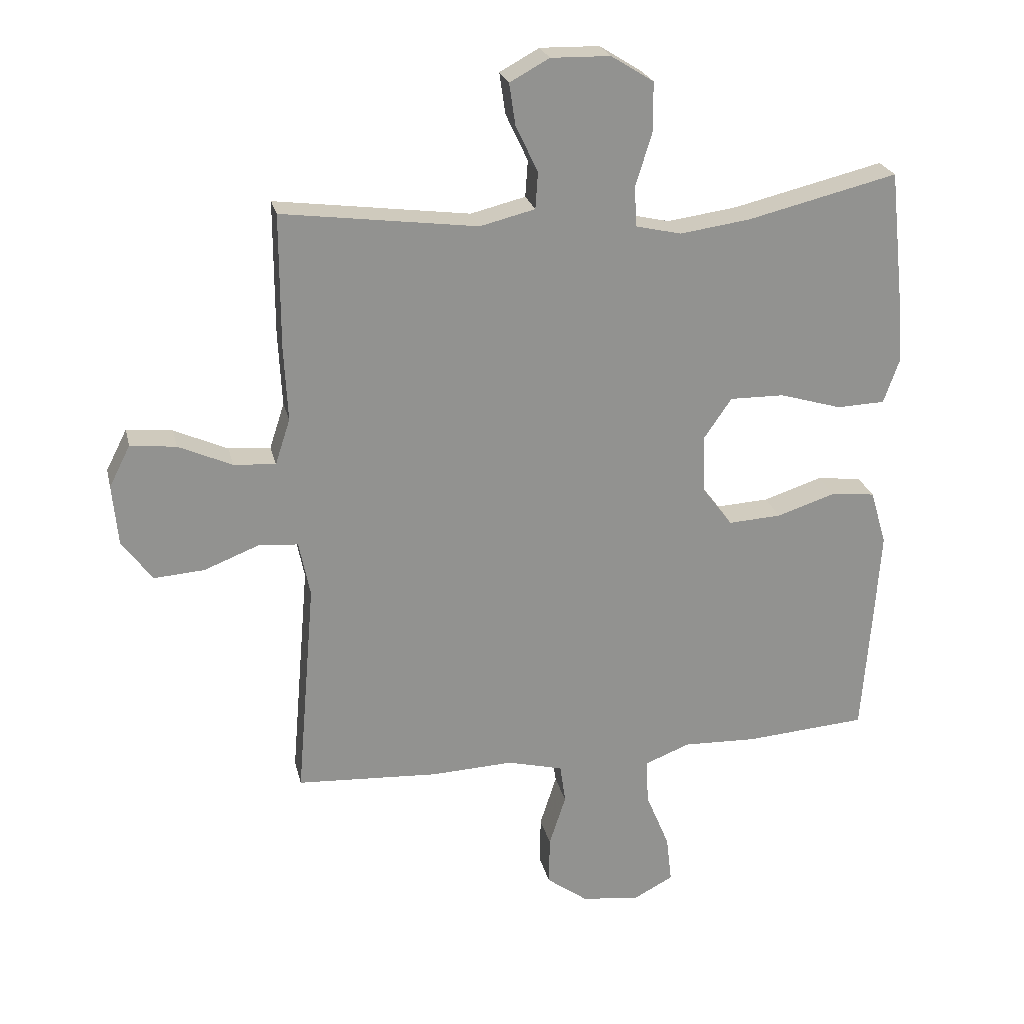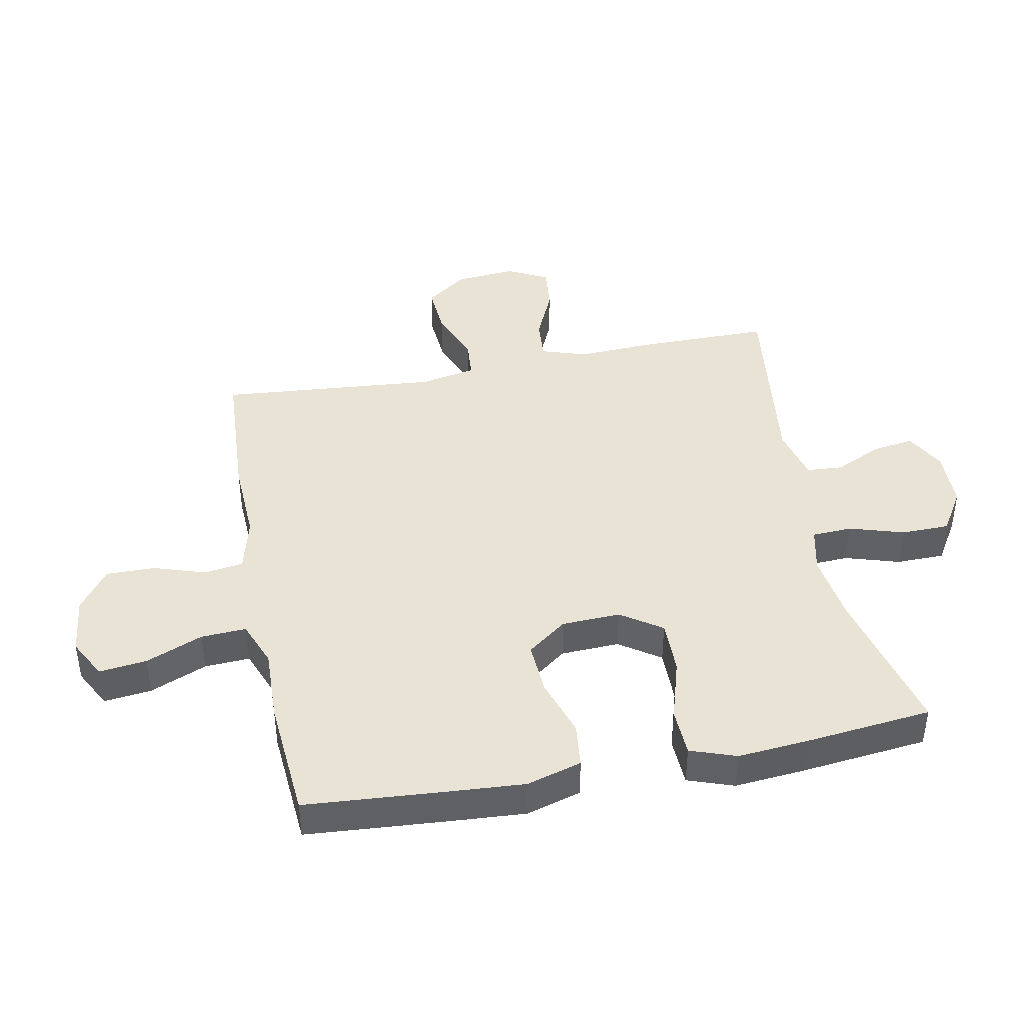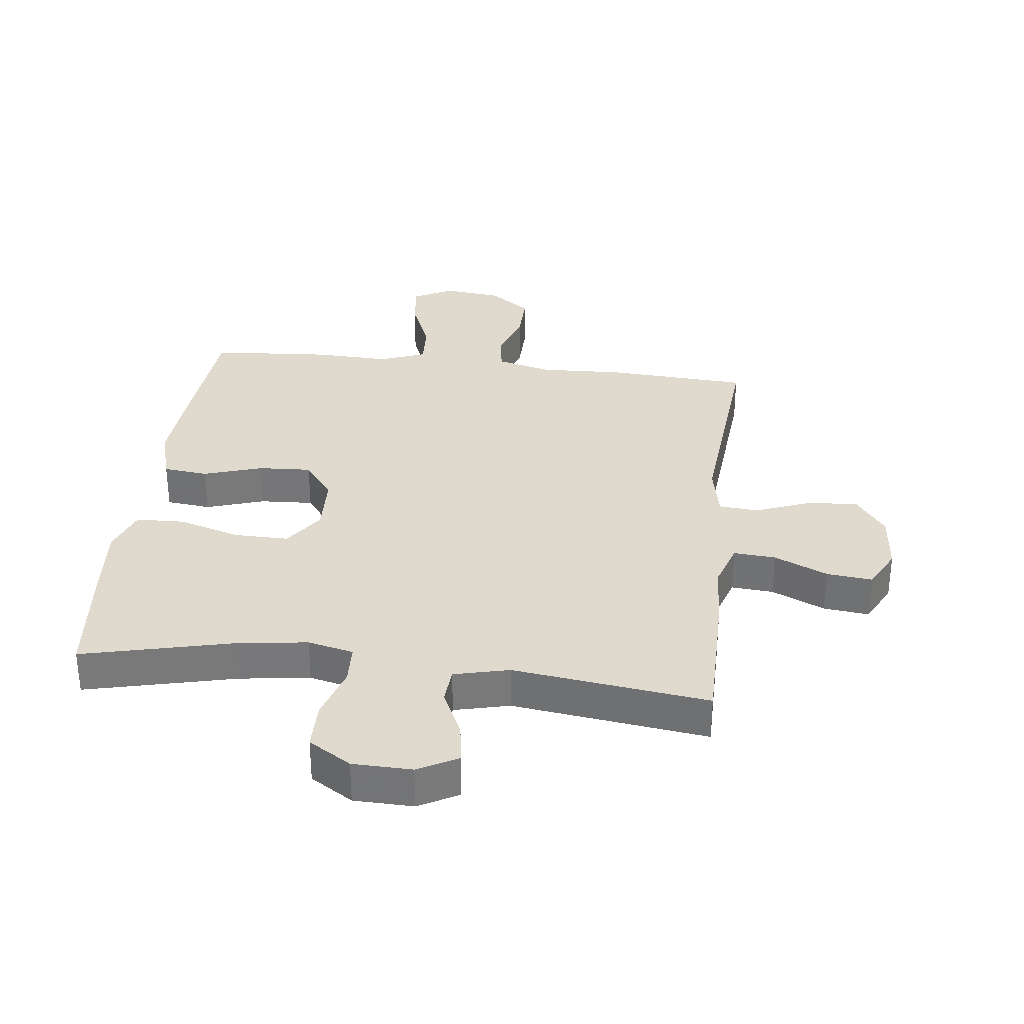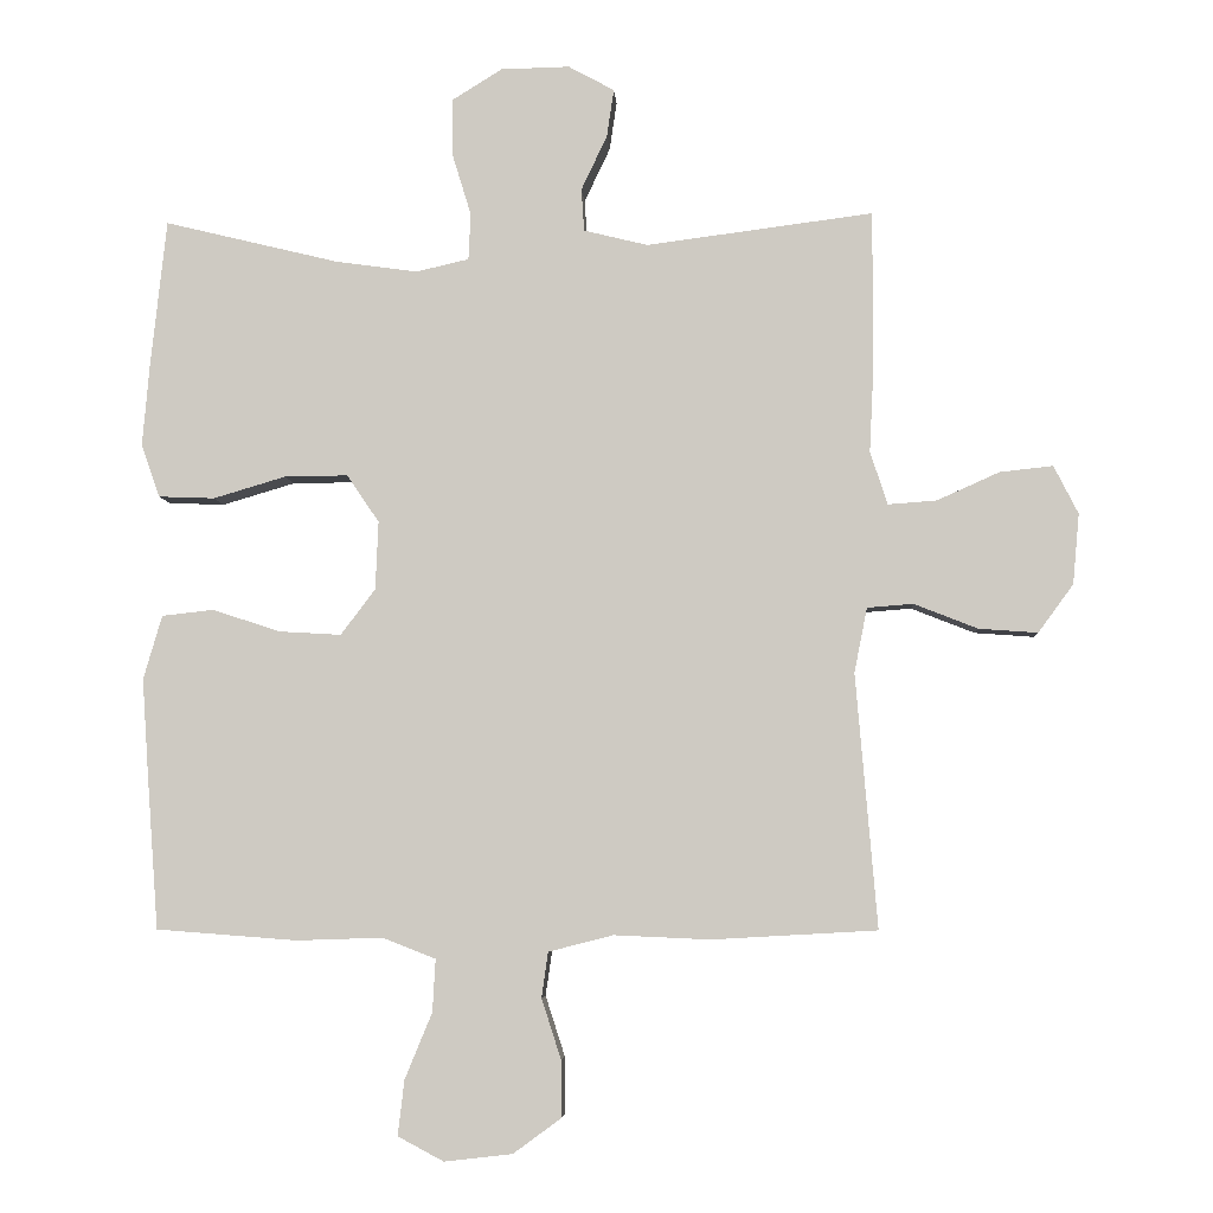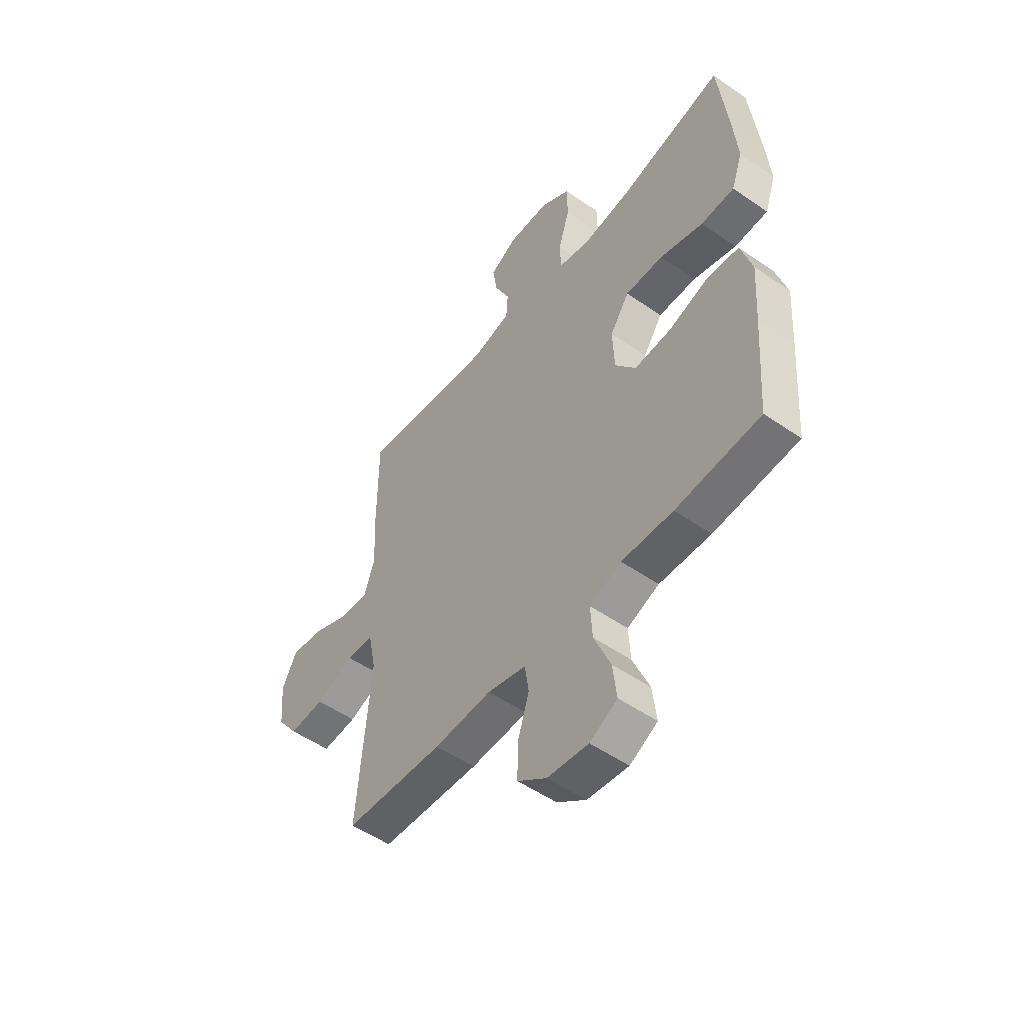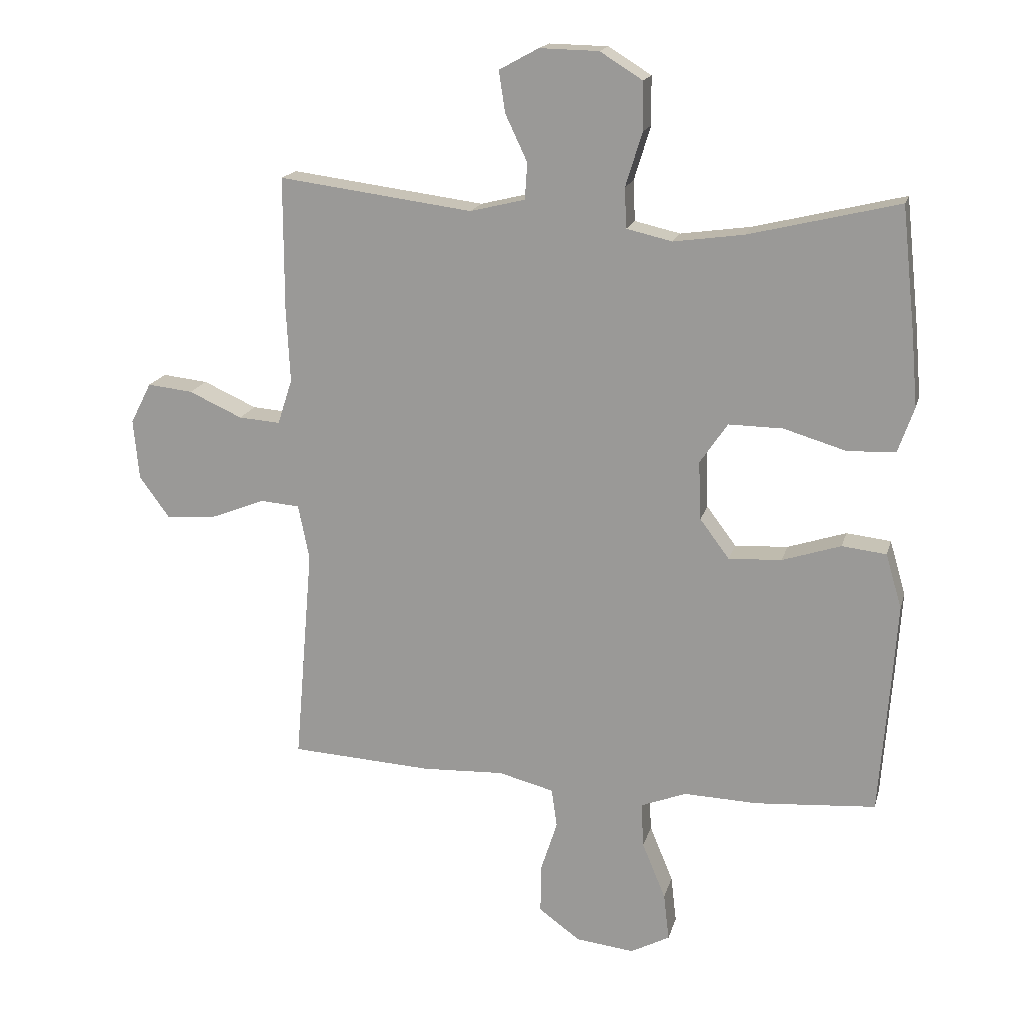
<metadata>
{"format":"obj","ext":"obj","renderer":"f3d","projection":"perspective","resolution":1024,"background":"white","views":[{"elev":23.9,"azim":167.3,"up":"+Z"},{"elev":42.3,"azim":-101.0,"up":"+Y"},{"elev":32.6,"azim":6.9,"up":"+Y"},{"elev":-5.4,"azim":3.4,"up":"+Z"},{"elev":-52.2,"azim":-126.8,"up":"+Z"},{"elev":17.3,"azim":-166.0,"up":"+Z"}]}
</metadata>
<code>
v -0.5 0.07 0.5
v -0.257 0.07 0.441
v -0.143 0.07 0.425
v -0.069 0.07 0.442
v -0.066 0.07 0.507
v -0.093 0.07 0.595
v -0.092 0.07 0.673
v -0.023 0.07 0.716
v 0.073 0.07 0.718
v 0.137 0.07 0.683
v 0.127 0.07 0.616
v 0.091 0.07 0.54
v 0.095 0.07 0.481
v 0.184 0.07 0.459
v 0.5 0.07 0.5
v 0.5 0.07 0.282
v 0.494 0.07 0.162
v 0.518 0.07 0.088
v 0.586 0.07 0.093
v 0.673 0.07 0.132
v 0.747 0.07 0.14
v 0.781 0.07 0.073
v 0.772 0.07 -0.025
v 0.723 0.07 -0.092
v 0.641 0.07 -0.086
v 0.552 0.07 -0.051
v 0.488 0.07 -0.056
v 0.47 0.07 -0.146
v 0.5 0.07 -0.5
v 0.27 0.07 -0.513
v 0.136 0.07 -0.507
v 0.046 0.07 -0.53
v 0.037 0.07 -0.593
v 0.064 0.07 -0.677
v 0.065 0.07 -0.756
v -0.002 0.07 -0.805
v -0.097 0.07 -0.816
v -0.161 0.07 -0.782
v -0.152 0.07 -0.705
v -0.114 0.07 -0.613
v -0.11 0.07 -0.54
v -0.184 0.07 -0.511
v -0.304 0.07 -0.515
v -0.5 0.07 -0.5
v -0.516 0.07 -0.285
v -0.525 0.07 -0.151
v -0.499 0.07 -0.062
v -0.427 0.07 -0.054
v -0.332 0.07 -0.085
v -0.246 0.07 -0.09
v -0.198 0.07 -0.026
v -0.194 0.07 0.069
v -0.239 0.07 0.135
v -0.327 0.07 0.134
v -0.428 0.07 0.104
v -0.506 0.07 0.107
v -0.532 0.07 0.181
v -0.522 0.07 0.297
v -0.5 0 0.5
v -0.257 0 0.441
v -0.143 0 0.425
v -0.069 0 0.442
v -0.066 0 0.507
v -0.093 0 0.595
v -0.092 0 0.673
v -0.023 0 0.716
v 0.073 0 0.718
v 0.137 0 0.683
v 0.127 0 0.616
v 0.091 0 0.54
v 0.095 0 0.481
v 0.184 0 0.459
v 0.5 0 0.5
v 0.5 0 0.282
v 0.494 0 0.162
v 0.518 0 0.088
v 0.586 0 0.093
v 0.673 0 0.132
v 0.747 0 0.14
v 0.781 0 0.073
v 0.772 0 -0.025
v 0.723 0 -0.092
v 0.641 0 -0.086
v 0.552 0 -0.051
v 0.488 0 -0.056
v 0.47 0 -0.146
v 0.5 0 -0.5
v 0.27 0 -0.513
v 0.136 0 -0.507
v 0.046 0 -0.53
v 0.037 0 -0.593
v 0.064 0 -0.677
v 0.065 0 -0.756
v -0.002 0 -0.805
v -0.097 0 -0.816
v -0.161 0 -0.782
v -0.152 0 -0.705
v -0.114 0 -0.613
v -0.11 0 -0.54
v -0.184 0 -0.511
v -0.304 0 -0.515
v -0.5 0 -0.5
v -0.516 0 -0.285
v -0.525 0 -0.151
v -0.499 0 -0.062
v -0.427 0 -0.054
v -0.332 0 -0.085
v -0.246 0 -0.09
v -0.198 0 -0.026
v -0.194 0 0.069
v -0.239 0 0.135
v -0.327 0 0.134
v -0.428 0 0.104
v -0.506 0 0.107
v -0.532 0 0.181
v -0.522 0 0.297
f 57 58 1 2
f 54 55 56 57
f 53 54 57 2
f 52 53 2 3
f 51 52 3 4
f 46 47 48 49
f 46 49 50
f 45 46 50
f 42 43 44 45
f 41 42 45 50
f 37 38 39 40
f 37 40 41
f 36 37 41
f 33 34 35 36
f 32 33 36 41
f 31 32 41 50
f 28 29 30 31
f 27 28 31 50
f 23 24 25 26
f 19 20 21 22
f 18 19 22 23
f 14 15 16 17
f 13 14 17 18
f 9 10 11 12
f 9 12 13
f 8 9 13
f 5 6 7 8
f 4 5 8 13
f 51 4 13 18
f 26 27 50 51
f 18 23 26 51
f 60 59 116 115
f 115 114 113 112
f 60 115 112 111
f 61 60 111 110
f 62 61 110 109
f 107 106 105 104
f 108 107 104
f 108 104 103
f 103 102 101 100
f 108 103 100 99
f 98 97 96 95
f 99 98 95
f 99 95 94
f 94 93 92 91
f 99 94 91 90
f 108 99 90 89
f 89 88 87 86
f 108 89 86 85
f 84 83 82 81
f 80 79 78 77
f 81 80 77 76
f 75 74 73 72
f 76 75 72 71
f 70 69 68 67
f 71 70 67
f 71 67 66
f 66 65 64 63
f 71 66 63 62
f 76 71 62 109
f 109 108 85 84
f 109 84 81 76
f 1 59 60 2
f 2 60 61 3
f 3 61 62 4
f 4 62 63 5
f 5 63 64 6
f 6 64 65 7
f 7 65 66 8
f 8 66 67 9
f 9 67 68 10
f 10 68 69 11
f 11 69 70 12
f 12 70 71 13
f 13 71 72 14
f 14 72 73 15
f 15 73 74 16
f 16 74 75 17
f 17 75 76 18
f 18 76 77 19
f 19 77 78 20
f 20 78 79 21
f 21 79 80 22
f 22 80 81 23
f 23 81 82 24
f 24 82 83 25
f 25 83 84 26
f 26 84 85 27
f 27 85 86 28
f 28 86 87 29
f 29 87 88 30
f 30 88 89 31
f 31 89 90 32
f 32 90 91 33
f 33 91 92 34
f 34 92 93 35
f 35 93 94 36
f 36 94 95 37
f 37 95 96 38
f 38 96 97 39
f 39 97 98 40
f 40 98 99 41
f 41 99 100 42
f 42 100 101 43
f 43 101 102 44
f 44 102 103 45
f 45 103 104 46
f 46 104 105 47
f 47 105 106 48
f 48 106 107 49
f 49 107 108 50
f 50 108 109 51
f 51 109 110 52
f 52 110 111 53
f 53 111 112 54
f 54 112 113 55
f 55 113 114 56
f 56 114 115 57
f 57 115 116 58
f 58 116 59 1

</code>
